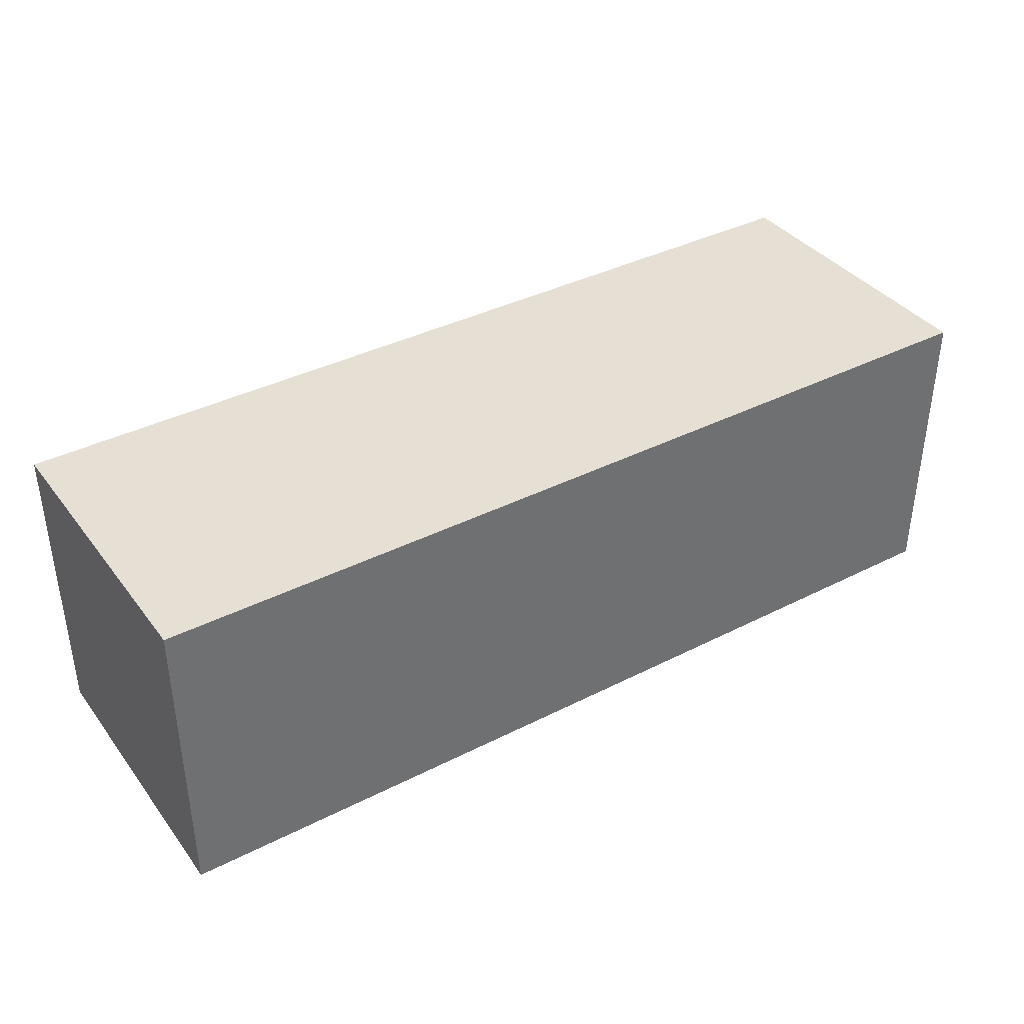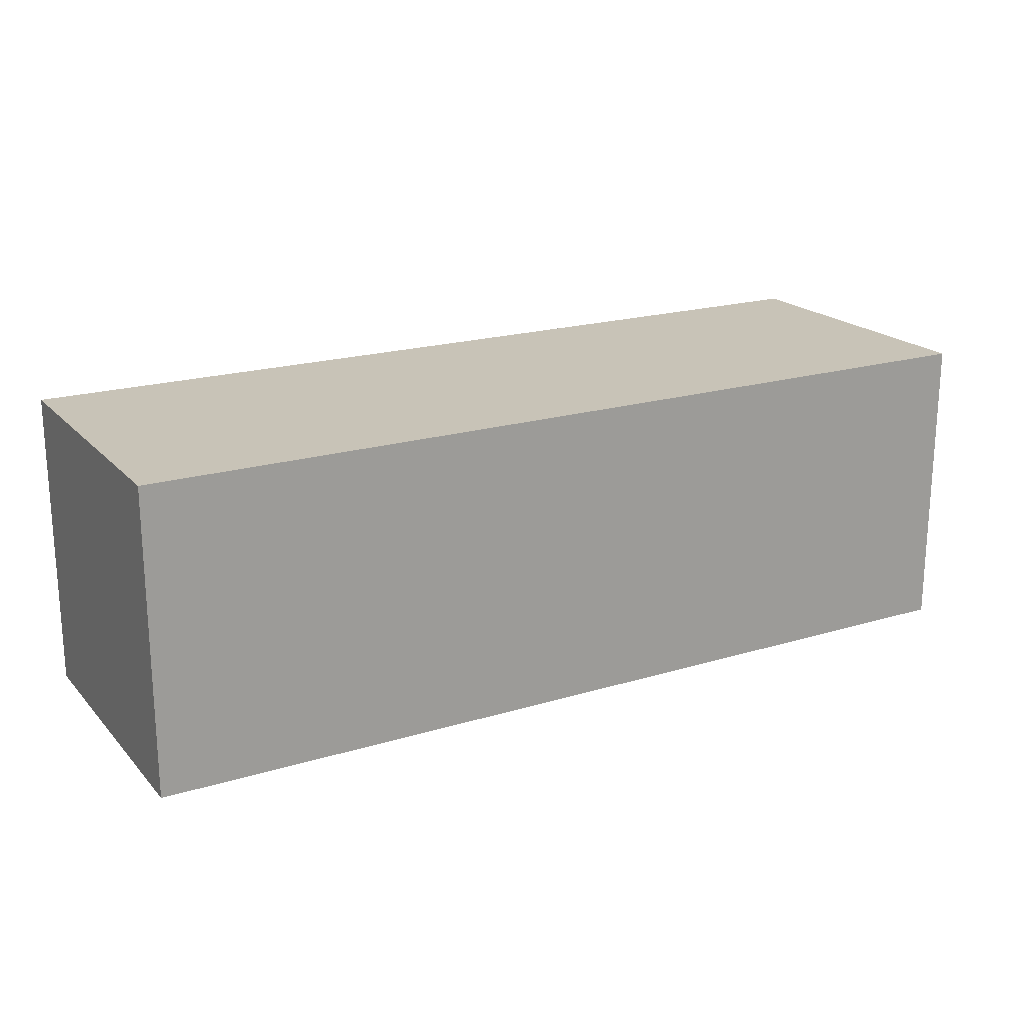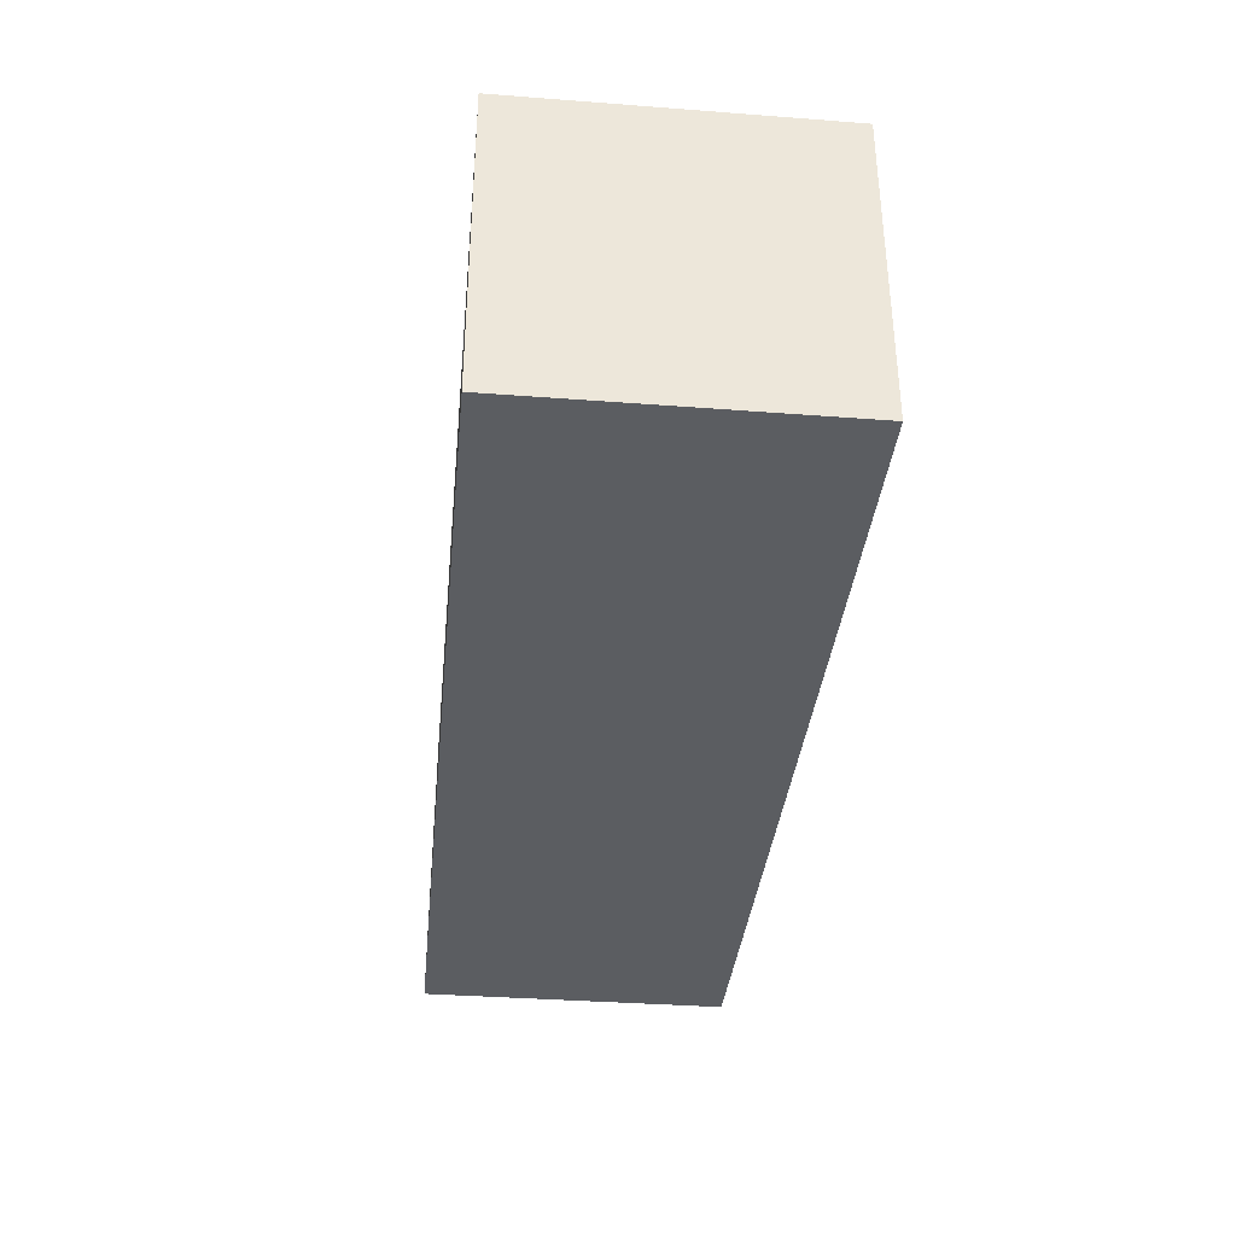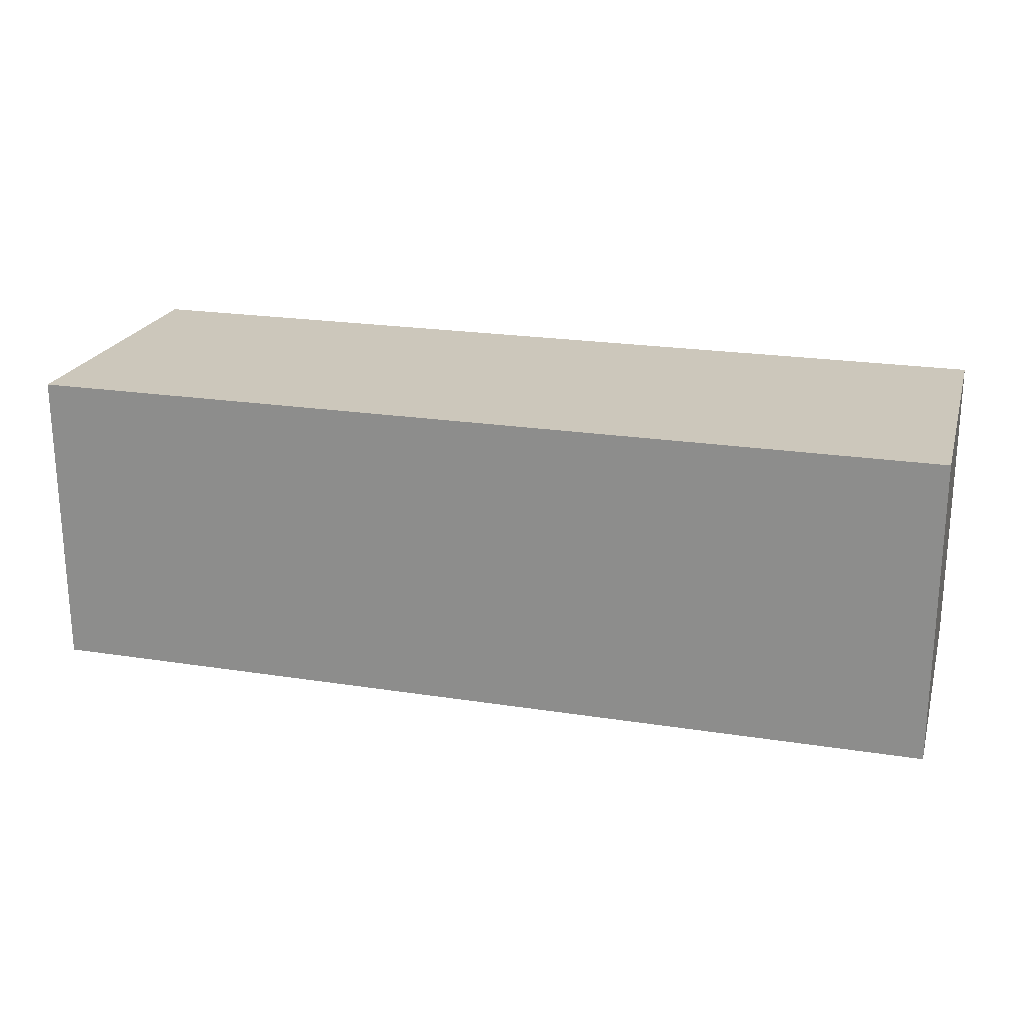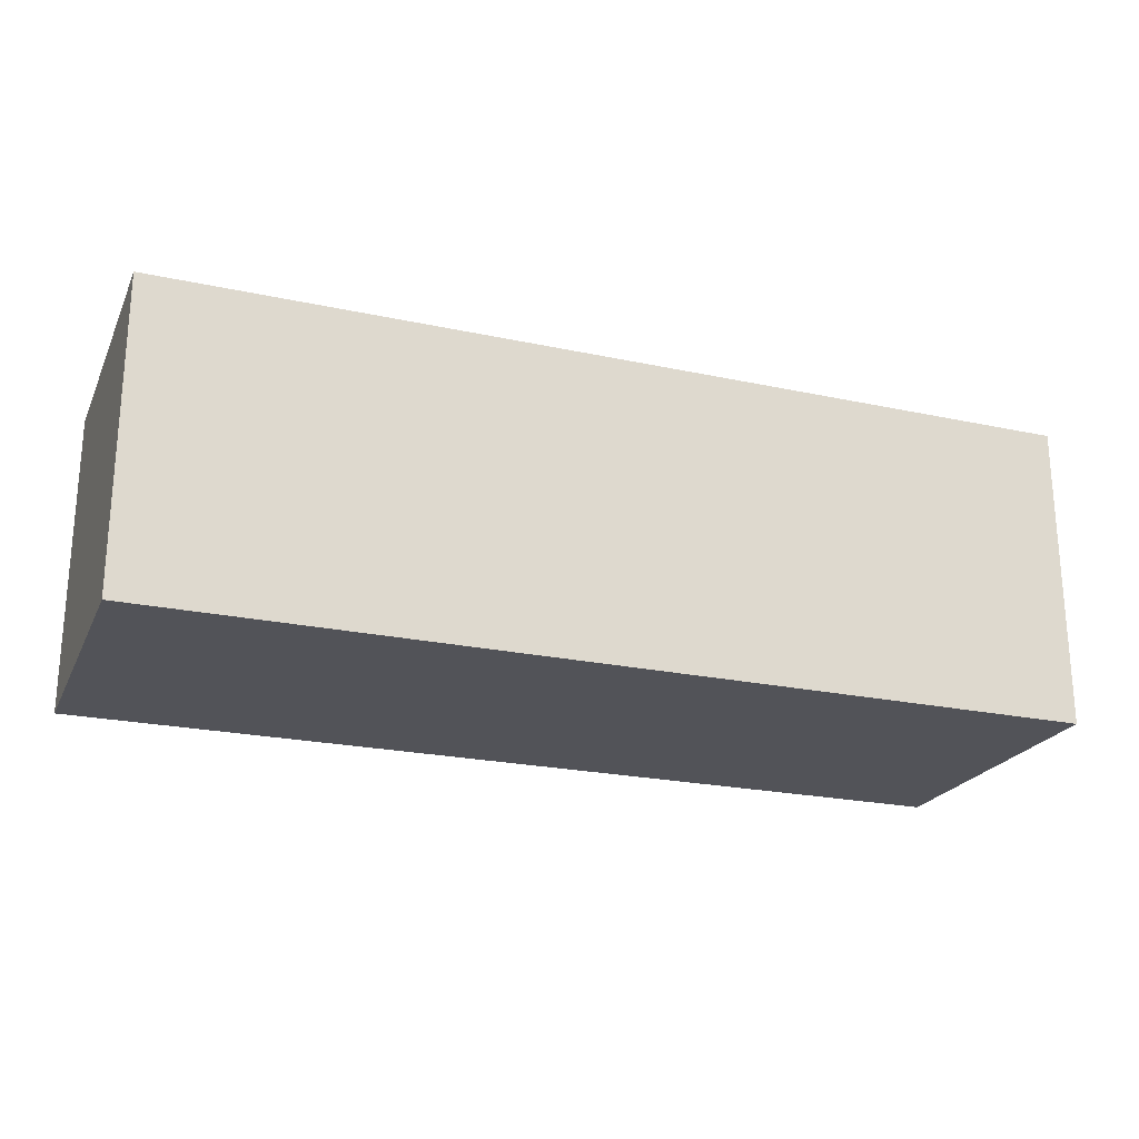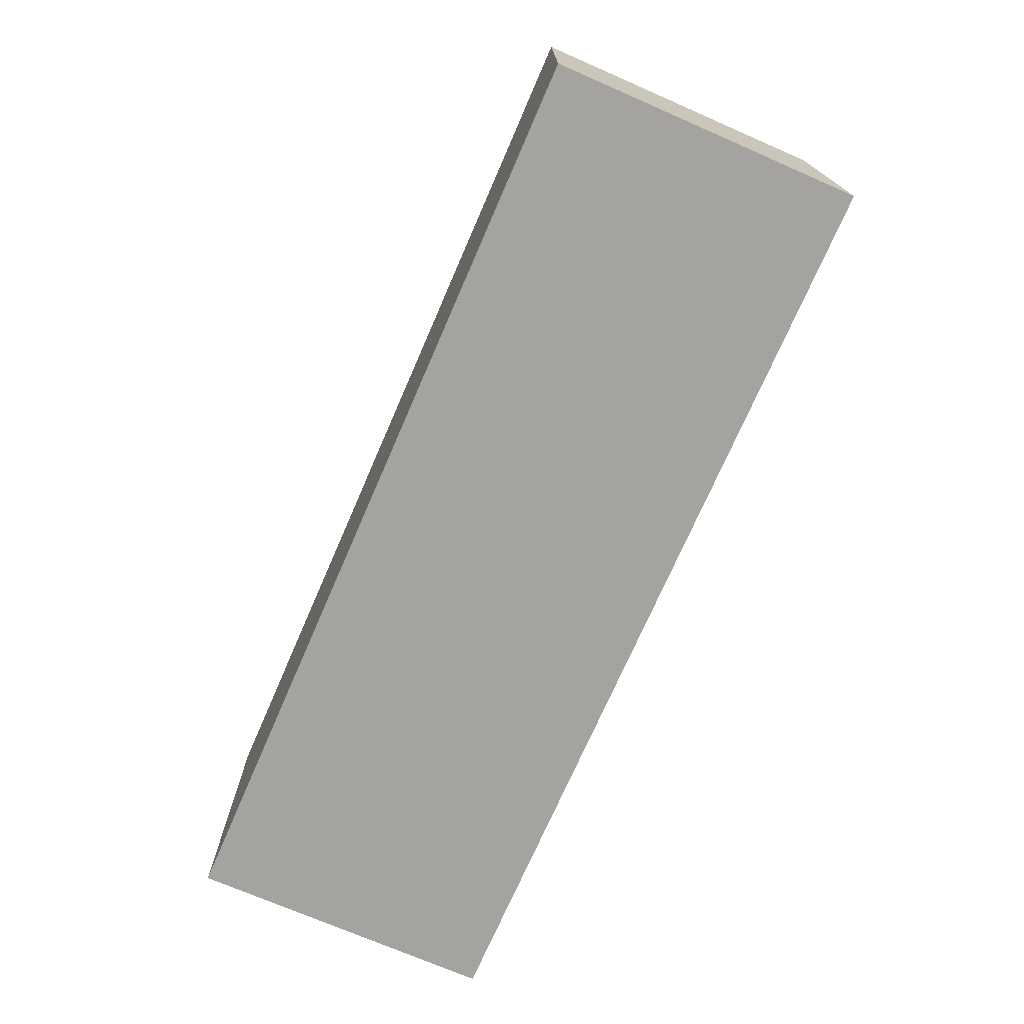
<metadata>
{"format":"obj","ext":"obj","renderer":"f3d","projection":"perspective","resolution":1024,"background":"white","views":[{"elev":37.9,"azim":147.1,"up":"+Z"},{"elev":19.8,"azim":150.7,"up":"+Z"},{"elev":-36.1,"azim":-95.7,"up":"+Y"},{"elev":21.7,"azim":15.4,"up":"+Z"},{"elev":-22.7,"azim":159.7,"up":"+Y"},{"elev":-72.8,"azim":-113.5,"up":"+Z"}]}
</metadata>
<code>
g FPS_PLAYER_Arm_Right
v 0.125 -0 0.125
v 0.125 0.25 -0.125
v 0.125 0 -0.125
v 0.125 0.25 0.125
v -0.625 0.25 -0.125
v -0.625 -0 0.125
v -0.625 0 -0.125
v -0.625 0.25 0.125
v 0.125 0.25 -0.125
v -0.625 0.25 0.125
v -0.625 0.25 -0.125
v 0.125 0.25 0.125
v 0.125 0 -0.125
v -0.625 0.25 -0.125
v -0.625 0 -0.125
v 0.125 0.25 -0.125
v -0.625 -0 0.125
v 0.125 0 -0.125
v -0.625 0 -0.125
v 0.125 -0 0.125
v -0.625 0.25 0.125
v 0.125 -0 0.125
v -0.625 -0 0.125
v 0.125 0.25 0.125
g FPS_PLAYER_Arm_Right_0
f -22 -23 -24
f -21 -24 -23
f -18 -19 -20
f -17 -20 -19
f -14 -15 -16
f -13 -16 -15
f -10 -11 -12
f -9 -12 -11
f -6 -7 -8
f -5 -8 -7
f -2 -3 -4
f -1 -4 -3

</code>
